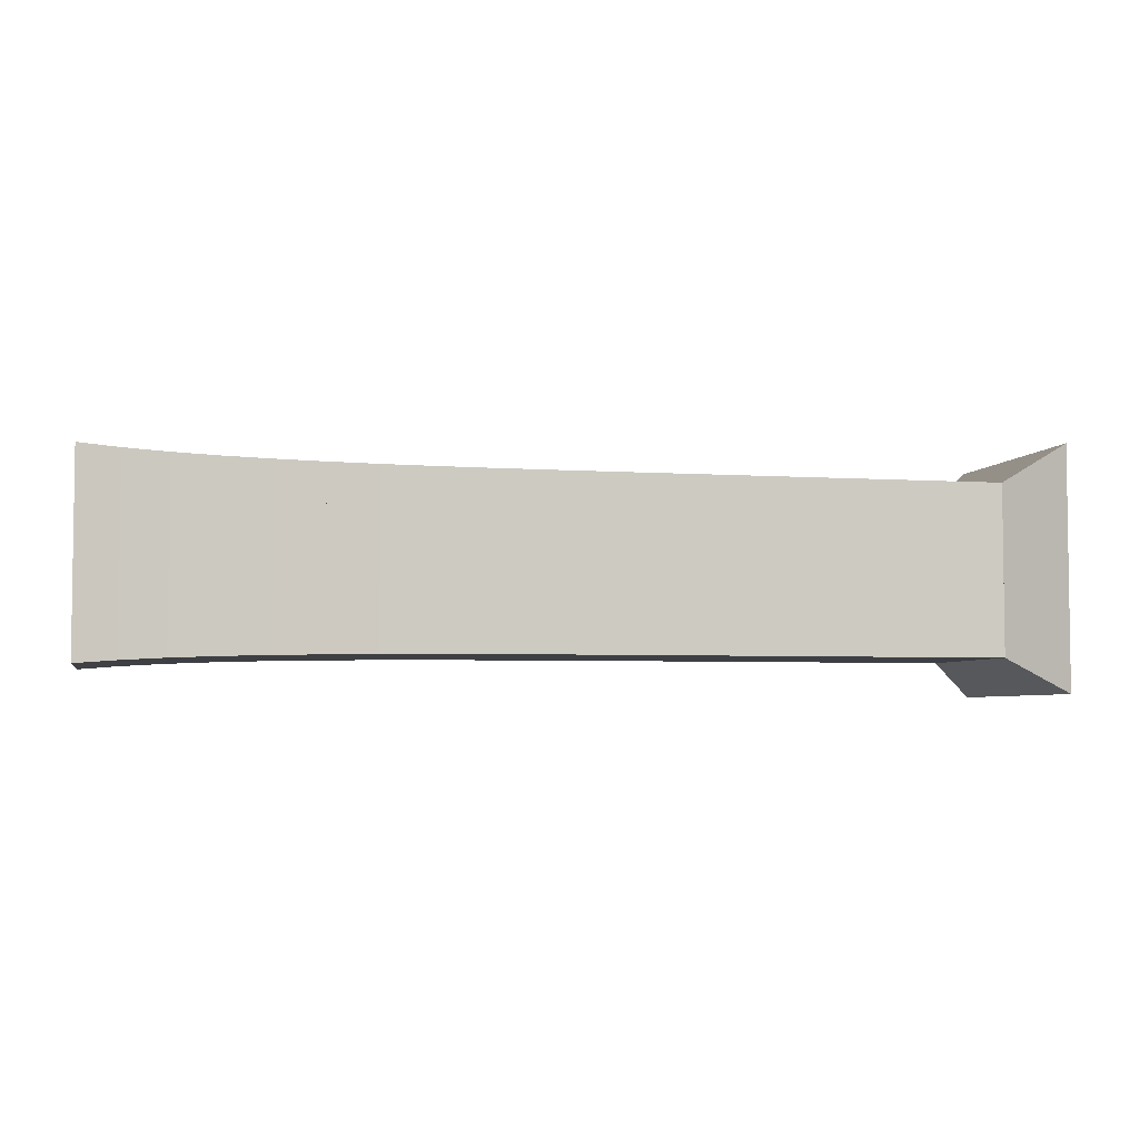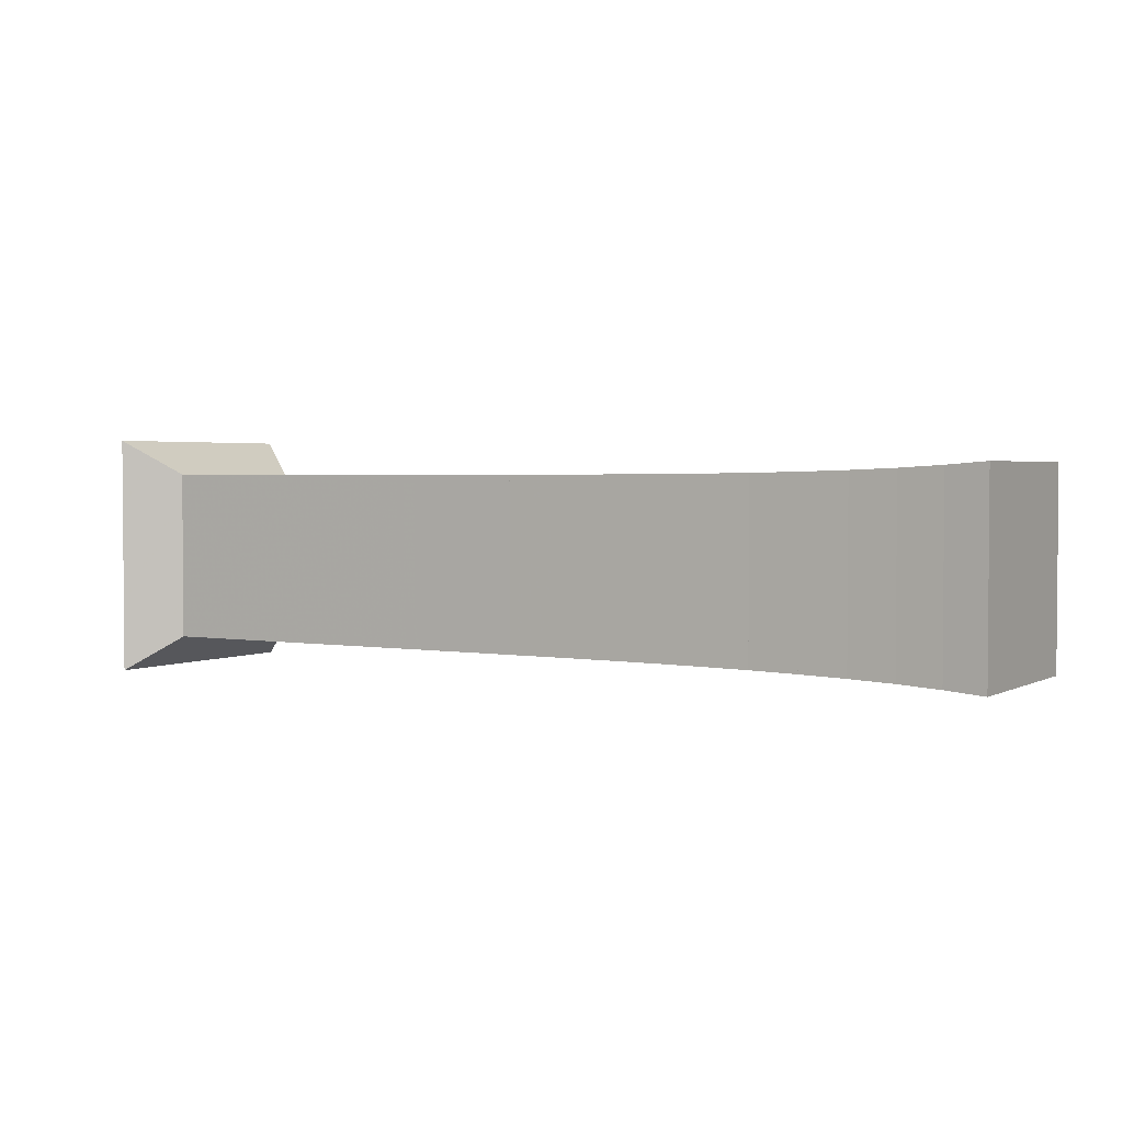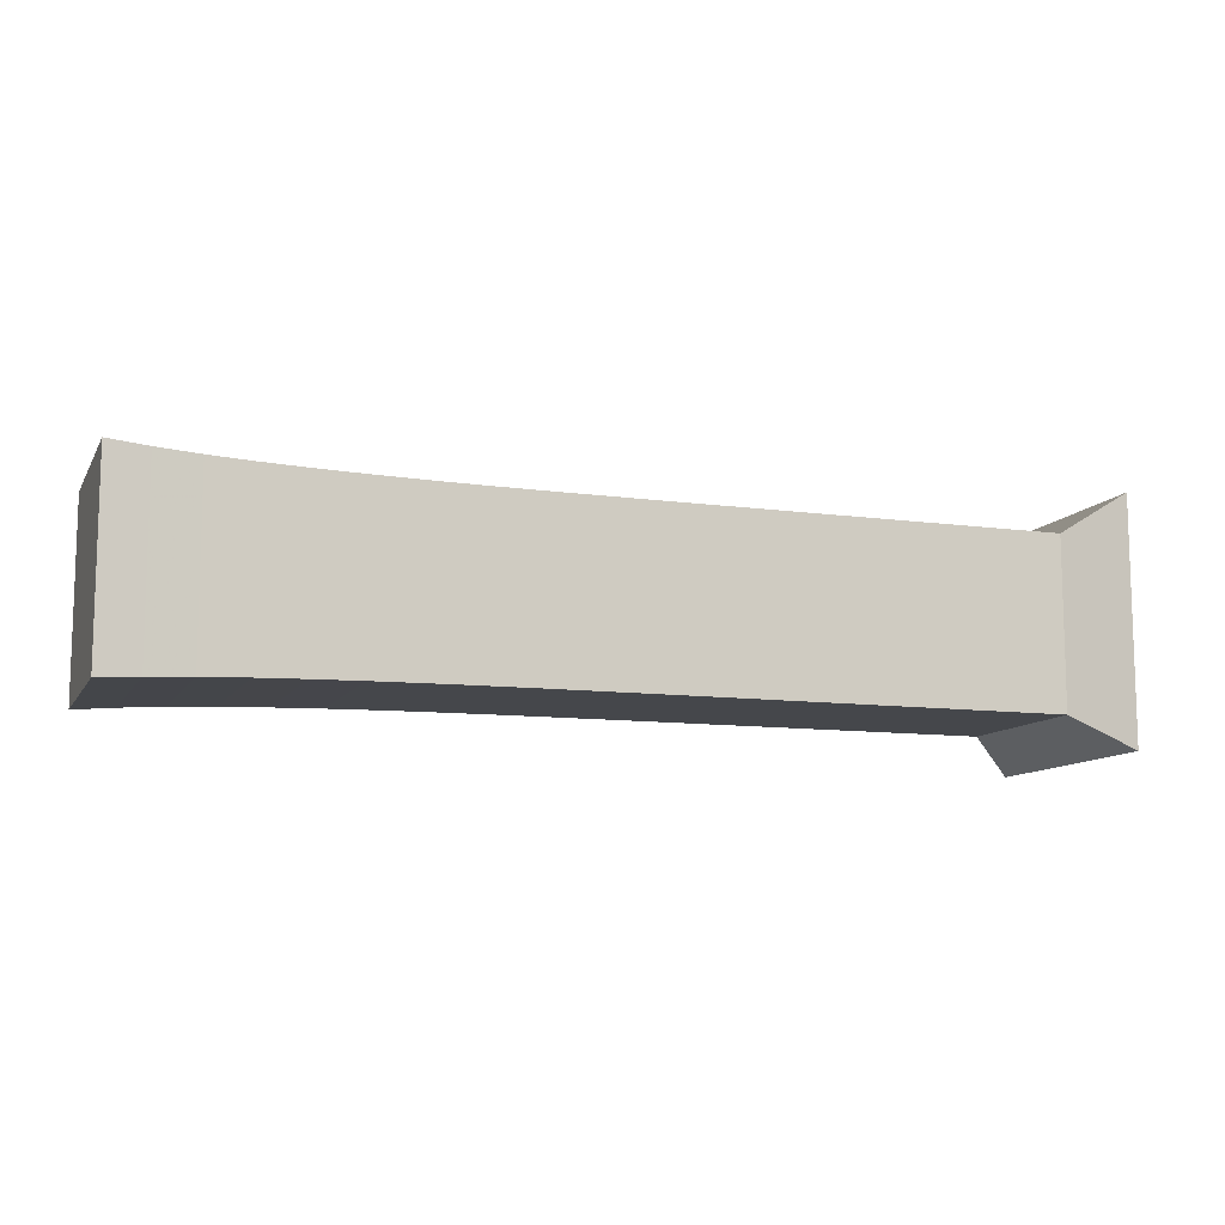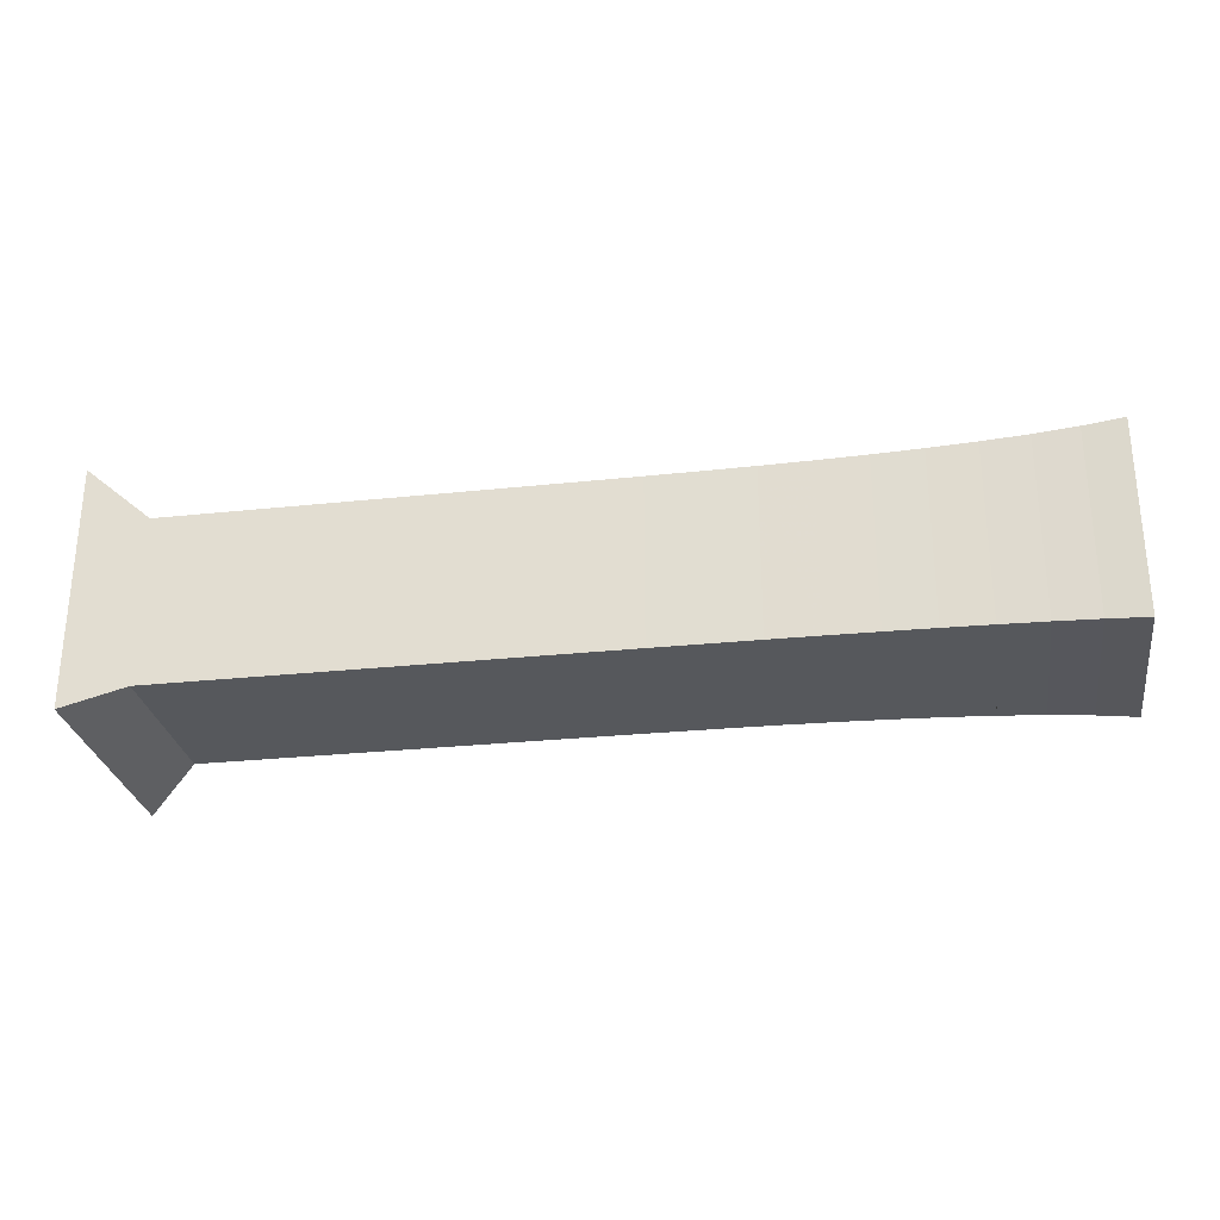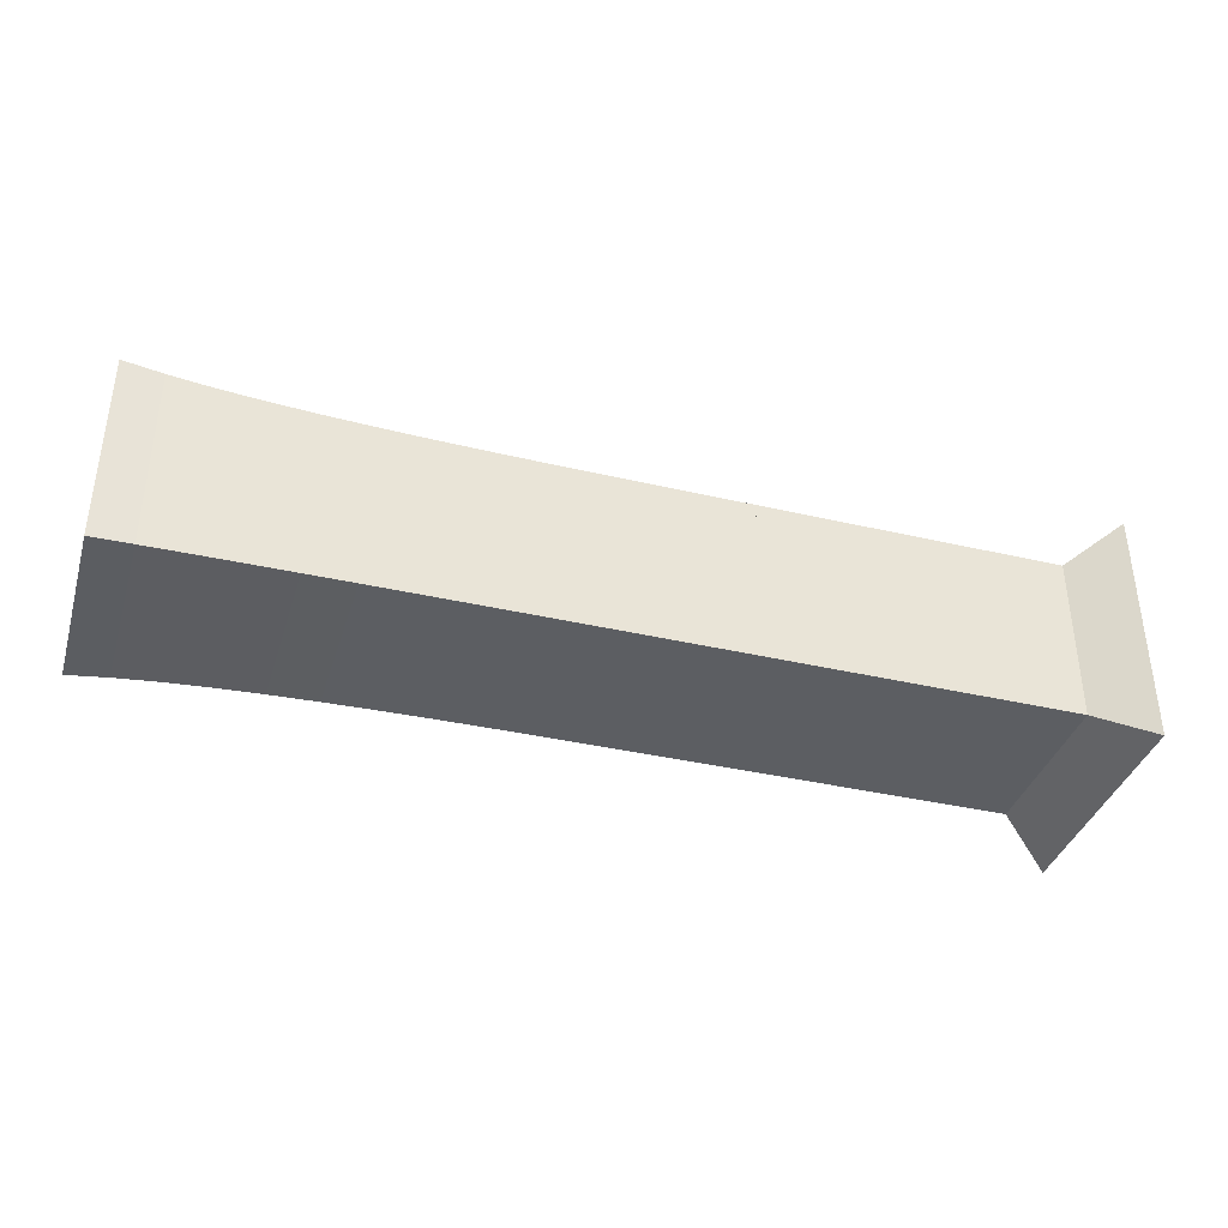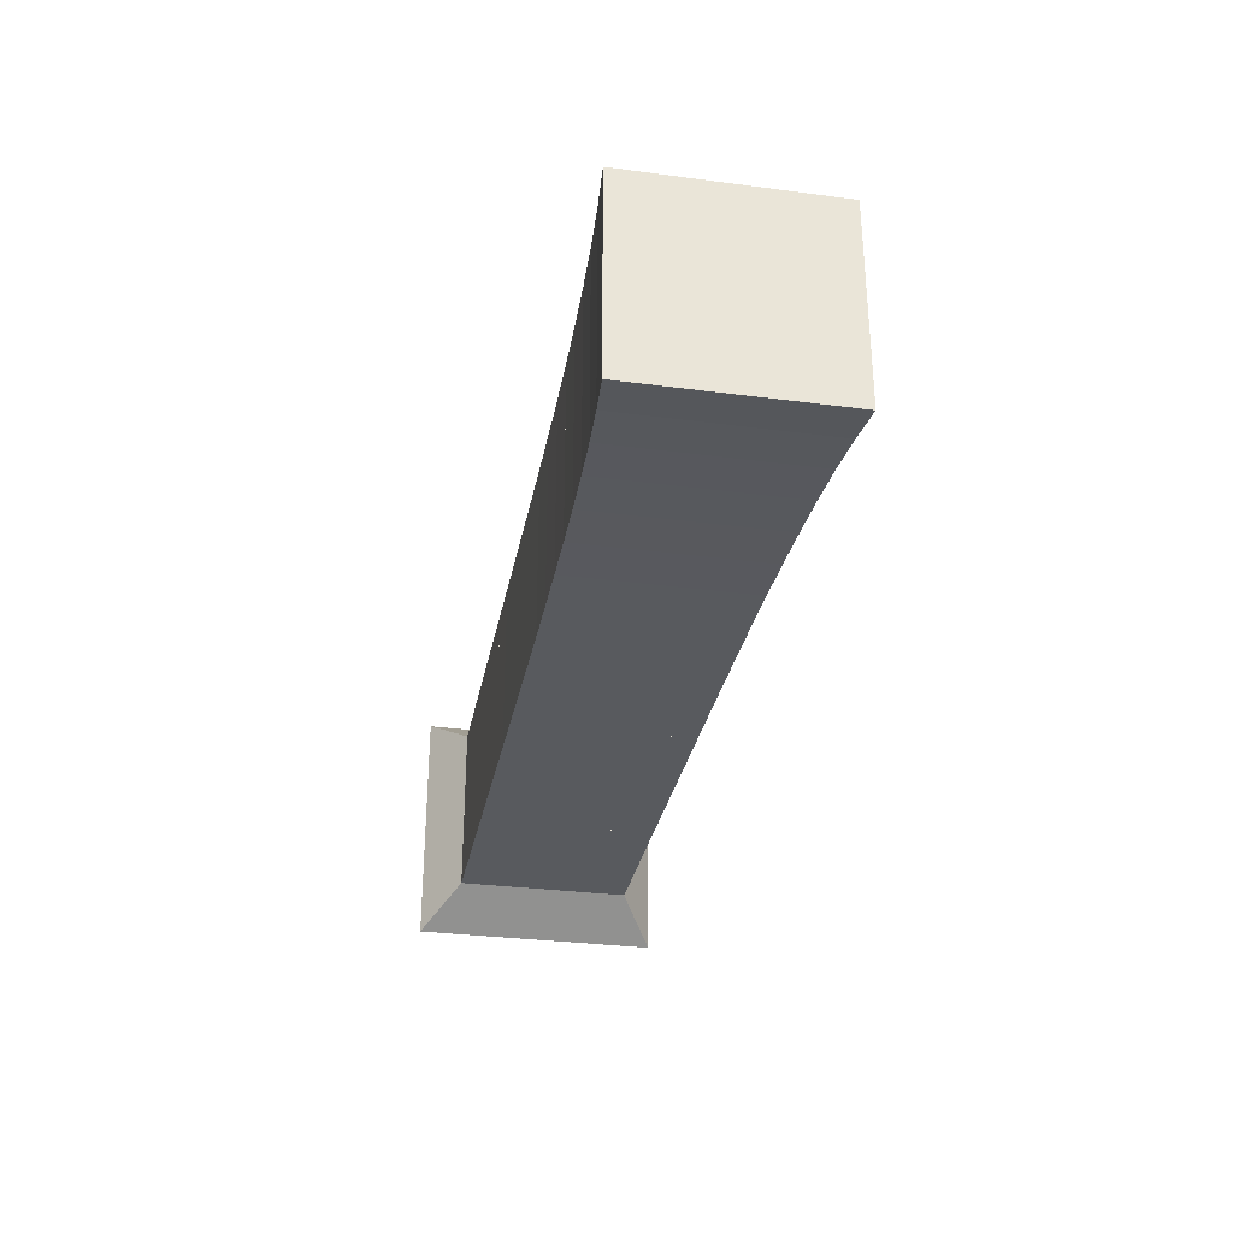
<metadata>
{"format":"obj","ext":"obj","renderer":"f3d","projection":"perspective","resolution":1024,"background":"white","views":[{"elev":-4.5,"azim":167.6,"up":"+Y"},{"elev":2.6,"azim":30.7,"up":"+Z"},{"elev":-10.5,"azim":160.8,"up":"+Z"},{"elev":-28.1,"azim":9.2,"up":"+Y"},{"elev":-37.8,"azim":163.4,"up":"+Y"},{"elev":-31.1,"azim":79.4,"up":"+Y"}]}
</metadata>
<code>
v 0 -0.25 -0.25
v 0 -0.25 0.25
v 0 0.25 0.25
v 0 0.25 -0.25
v 0.1053 -0.1768 -0.1768
v 0.1053 -0.1768 0.1768
v 0.1053 0.1768 0.1768
v 0.1053 0.1768 -0.1768
v 0.2105 -0.1768 -0.1768
v 0.2105 -0.1768 0.1768
v 0.2105 0.1768 0.1768
v 0.2105 0.1768 -0.1768
v 0.3158 -0.1768 -0.1768
v 0.3158 -0.1768 0.1768
v 0.3158 0.1768 0.1768
v 0.3158 0.1768 -0.1768
v 0.421 -0.1768 -0.1768
v 0.421 -0.1768 0.1768
v 0.421 0.1768 0.1768
v 0.421 0.1768 -0.1768
v 0.5263 -0.1768 -0.1768
v 0.5263 -0.1768 0.1768
v 0.5263 0.1768 0.1768
v 0.5263 0.1768 -0.1768
v 0.6316 -0.1768 -0.1768
v 0.6316 -0.1768 0.1768
v 0.6316 0.1768 0.1768
v 0.6316 0.1768 -0.1768
v 0.7368 -0.1768 -0.1768
v 0.7368 -0.1768 0.1768
v 0.7368 0.1768 0.1768
v 0.7368 0.1768 -0.1768
v 0.842 -0.1768 -0.1768
v 0.842 -0.1768 0.1768
v 0.842 0.1768 0.1768
v 0.842 0.1768 -0.1768
v 0.9471 -0.1769 -0.1769
v 0.9471 -0.1769 0.1769
v 0.9471 0.1769 0.1769
v 0.9471 0.1769 -0.1769
v 1.052 -0.1771 -0.1771
v 1.052 -0.1771 0.1771
v 1.052 0.1771 0.1771
v 1.052 0.1771 -0.1771
v 1.157 -0.1773 -0.1773
v 1.157 -0.1773 0.1773
v 1.157 0.1773 0.1773
v 1.157 0.1773 -0.1773
v 1.261 -0.1779 -0.1779
v 1.261 -0.1779 0.1779
v 1.261 0.1779 0.1779
v 1.261 0.1779 -0.1779
v 1.363 -0.1788 -0.1788
v 1.363 -0.1788 0.1788
v 1.363 0.1788 0.1788
v 1.363 0.1788 -0.1788
v 1.465 -0.1803 -0.1803
v 1.465 -0.1803 0.1803
v 1.465 0.1803 0.1803
v 1.465 0.1803 -0.1803
v 1.564 -0.1823 -0.1823
v 1.564 -0.1823 0.1823
v 1.564 0.1823 0.1823
v 1.564 0.1823 -0.1823
v 1.66 -0.1851 -0.1851
v 1.66 -0.1851 0.1851
v 1.66 0.1851 0.1851
v 1.66 0.1851 -0.1851
v 1.752 -0.1889 -0.1889
v 1.752 -0.1889 0.1889
v 1.752 0.1889 0.1889
v 1.752 0.1889 -0.1889
v 1.839 -0.1939 -0.1939
v 1.839 -0.1939 0.1939
v 1.839 0.1939 0.1939
v 1.839 0.1939 -0.1939
v 1.921 -0.2004 -0.2004
v 1.921 -0.2004 0.2004
v 1.921 0.2004 0.2004
v 1.921 0.2004 -0.2004
f 1 2 4 5
f 5 6 7 8
f 5 6 2 1
f 6 7 3 2
f 7 8 4 3
f 8 5 1 4
f 9 10 11 12
f 9 10 6 5
f 10 11 7 6
f 11 12 8 7
f 12 9 5 8
f 13 14 15 16
f 13 14 10 9
f 14 15 11 10
f 15 16 12 11
f 16 13 9 12
f 17 18 19 20
f 17 18 14 13
f 18 19 15 14
f 19 20 16 15
f 20 17 13 16
f 21 22 23 24
f 21 22 18 17
f 22 23 19 18
f 23 24 20 19
f 24 21 17 20
f 25 26 27 28
f 25 26 22 21
f 26 27 23 22
f 27 28 24 23
f 28 25 21 24
f 29 30 31 32
f 29 30 26 25
f 30 31 27 26
f 31 32 28 27
f 32 29 25 28
f 33 34 35 36
f 33 34 30 29
f 34 35 31 30
f 35 36 32 31
f 36 33 29 32
f 37 38 39 40
f 37 38 34 33
f 38 39 35 34
f 39 40 36 35
f 40 37 33 36
f 41 42 43 44
f 41 42 38 37
f 42 43 39 38
f 43 44 40 39
f 44 41 37 40
f 45 46 47 48
f 45 46 42 41
f 46 47 43 42
f 47 48 44 43
f 48 45 41 44
f 49 50 51 52
f 49 50 46 45
f 50 51 47 46
f 51 52 48 47
f 52 49 45 48
f 53 54 55 56
f 53 54 50 49
f 54 55 51 50
f 55 56 52 51
f 56 53 49 52
f 57 58 59 60
f 57 58 54 53
f 58 59 55 54
f 59 60 56 55
f 60 57 53 56
f 61 62 63 64
f 61 62 58 57
f 62 63 59 58
f 63 64 60 59
f 64 61 57 60
f 65 66 67 68
f 65 66 62 61
f 66 67 63 62
f 67 68 64 63
f 68 65 61 64
f 69 70 71 72
f 69 70 66 65
f 70 71 67 66
f 71 72 68 67
f 72 69 65 68
f 73 74 75 76
f 73 74 70 69
f 74 75 71 70
f 75 76 72 71
f 76 73 69 72
f 77 78 79 80
f 77 78 74 73
f 78 79 75 74
f 79 80 76 75
f 80 77 73 76

</code>
